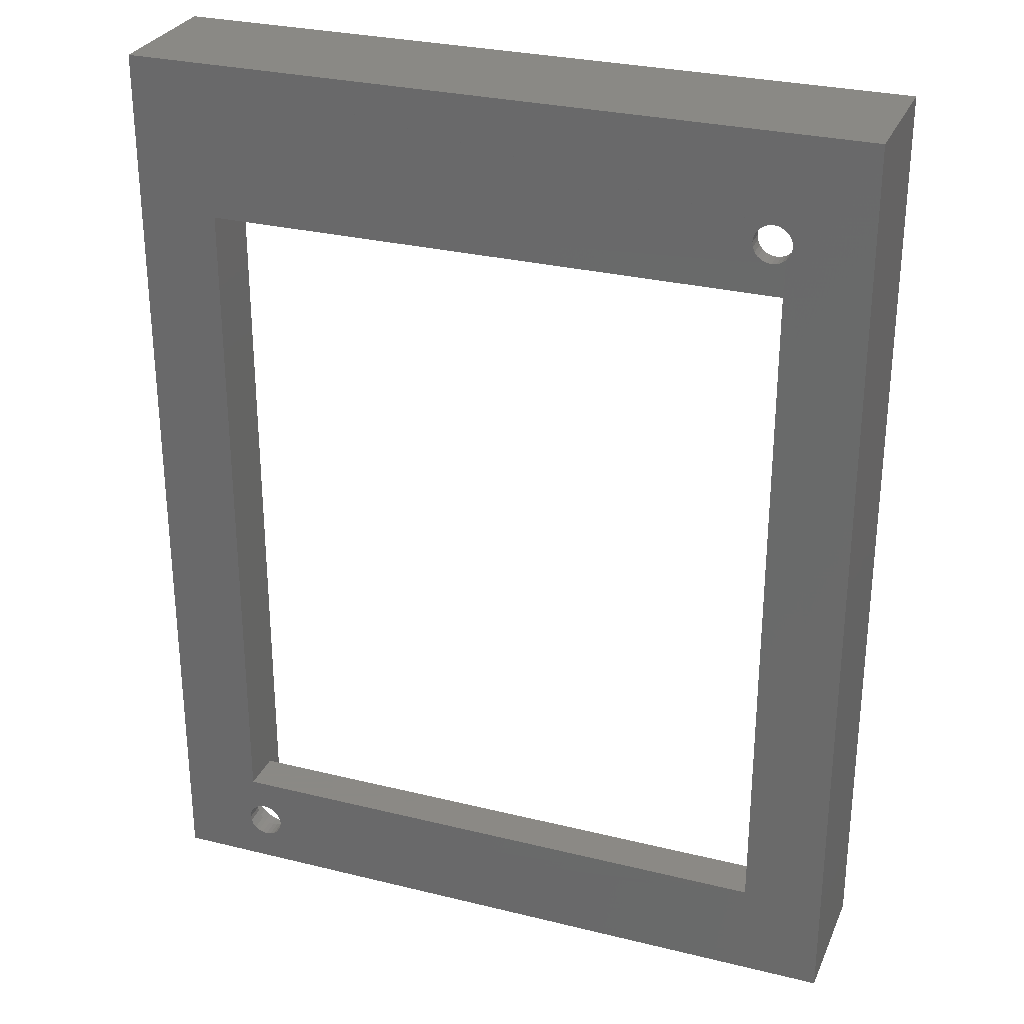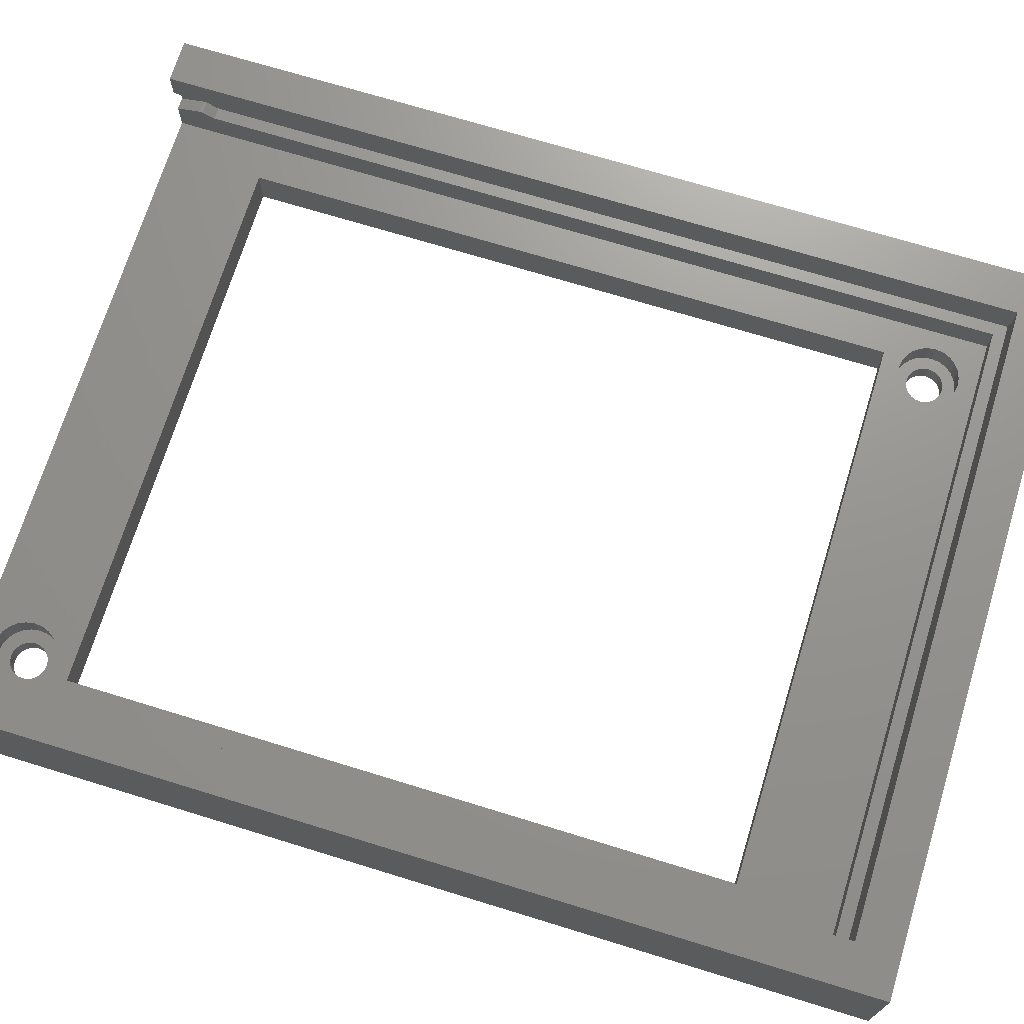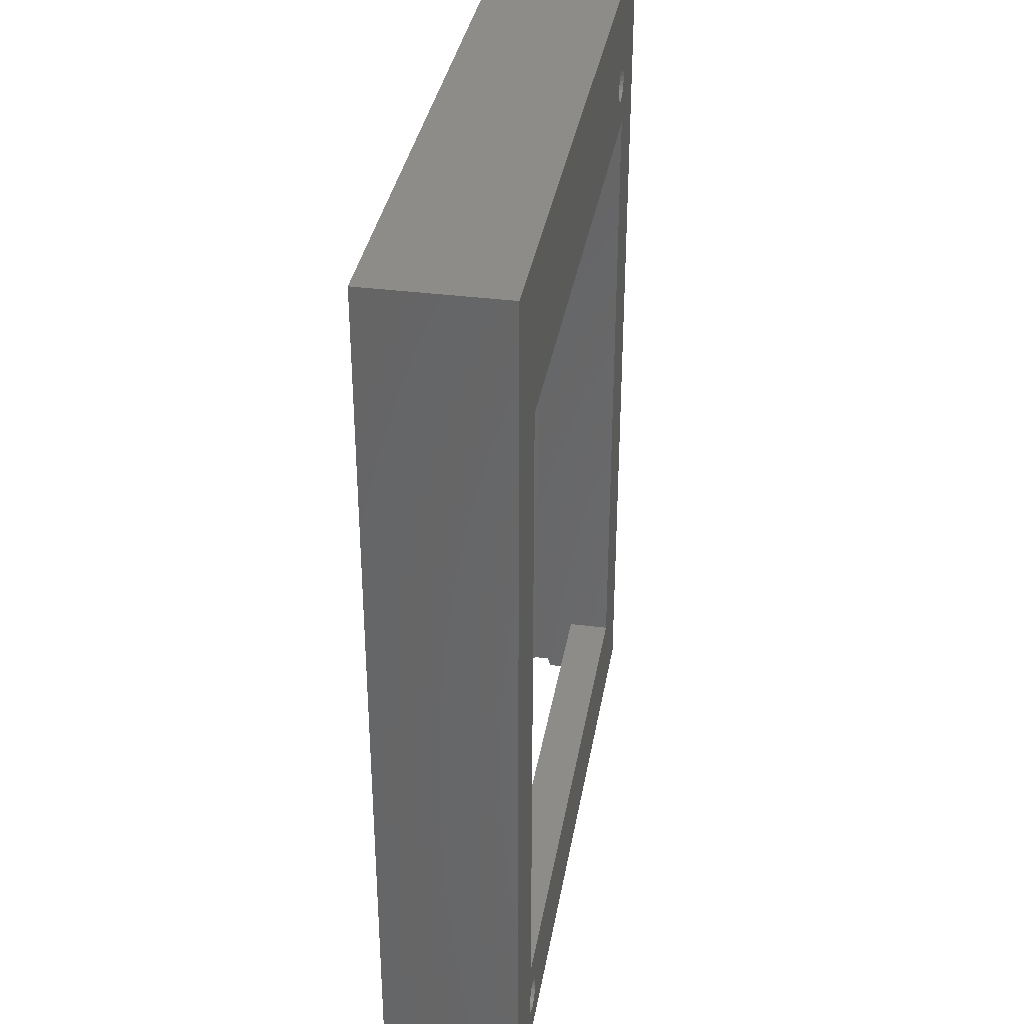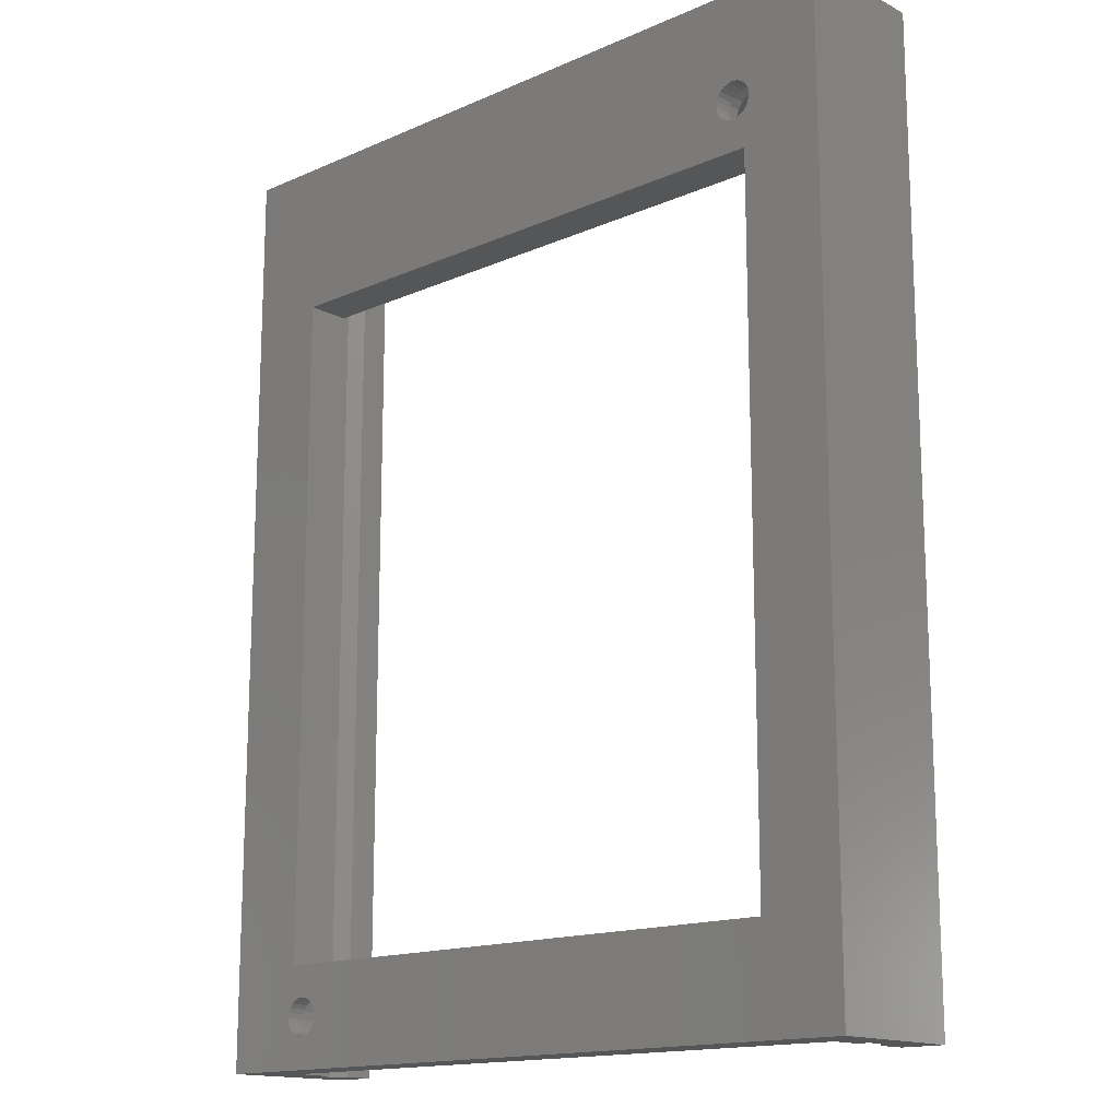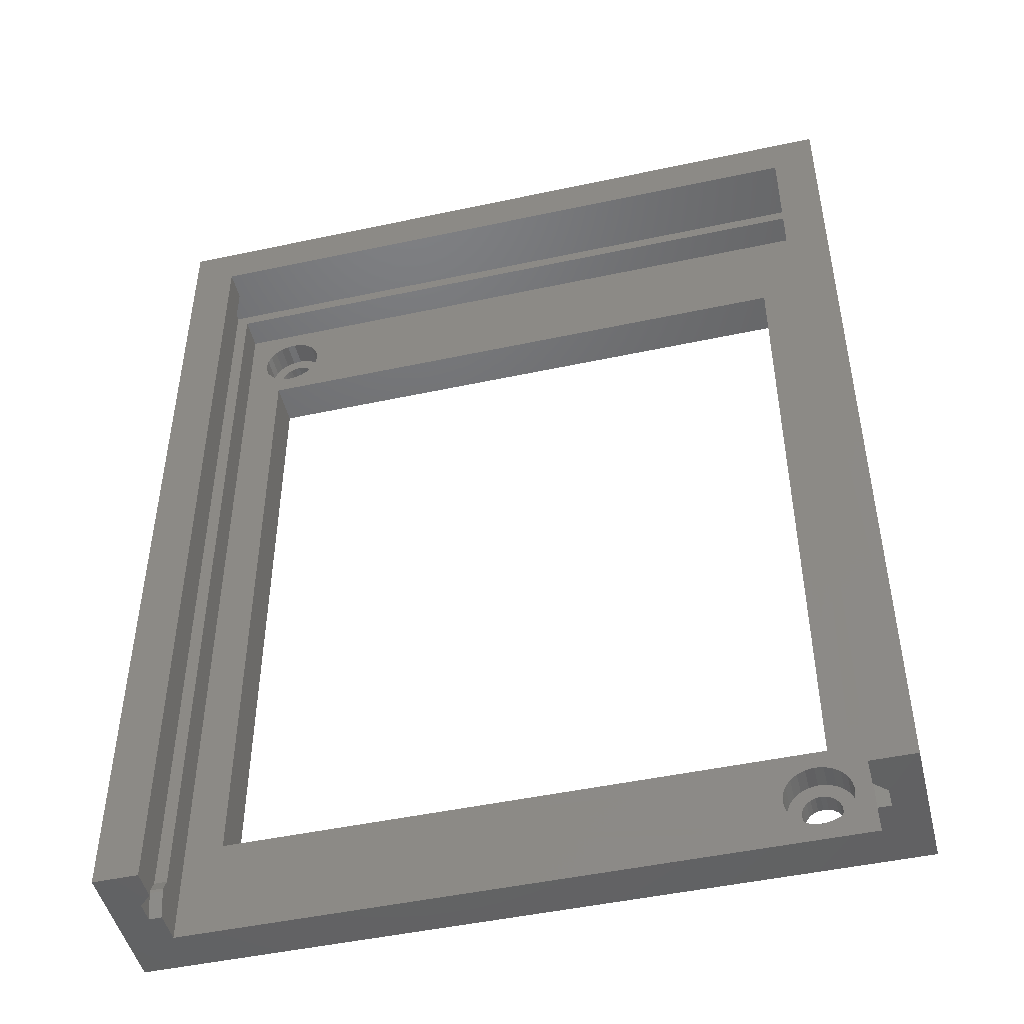
<metadata>
{"format":"stl","ext":"stl","renderer":"f3d","projection":"perspective","resolution":1024,"background":"white","views":[{"elev":28.9,"azim":-159.8,"up":"+Y"},{"elev":70.9,"azim":107.1,"up":"+Z"},{"elev":35.4,"azim":99.7,"up":"+Y"},{"elev":-15.3,"azim":-137.2,"up":"+Y"},{"elev":-47.7,"azim":13.6,"up":"+Y"}]}
</metadata>
<code>
# stl→obj: 245 verts, 498 faces
v 81.68 -309.3 0.008521
v 87.68 -317.8 0.007831
v 81.68 -384.3 0.01268
v 87.73 -317.4 0.007831
v 87.88 -317.1 0.007831
v 88.12 -316.8 0.007831
v 88.43 -316.5 0.007831
v 88.79 -316.4 0.007831
v 140.7 -309.3 -3e-06
v 89.18 -316.3 0.007831
v 89.56 -316.4 0.007831
v 89.93 -316.5 0.007831
v 90.24 -316.8 0.007831
v 90.48 -317.1 0.007831
v 90.63 -317.4 0.007831
v 90.68 -317.8 0.007831
v 134.2 -321.8 0.004156
v 134.2 -376.3 0.004156
v 134.2 -379.3 0.002092
v 134.5 -379.6 0.002092
v 134.6 -379.9 0.002092
v 134.7 -380.3 0.002092
v 88.18 -376.3 0.004115
v 140.7 -384.3 0.004156
v 87.73 -318.2 0.007831
v 87.88 -318.6 0.007831
v 88.12 -318.9 0.007831
v 88.18 -321.8 0.004156
v 132.8 -381.8 0.002092
v 132.4 -381.6 0.002092
v 132.1 -381.4 0.002092
v 131.9 -381.1 0.002092
v 131.7 -380.7 0.002092
v 131.7 -380.3 0.002092
v 133.2 -381.8 0.002092
v 133.5 -381.8 0.002092
v 133.9 -381.6 0.002092
v 134.2 -381.4 0.002092
v 134.5 -381.1 0.002092
v 134.6 -380.7 0.002092
v 131.7 -379.9 0.002092
v 131.9 -379.6 0.002092
v 132.1 -379.3 0.002092
v 132.4 -379 0.002092
v 132.8 -378.9 0.002092
v 133.2 -378.8 0.002092
v 133.5 -378.9 0.002092
v 133.9 -379 0.002092
v 88.43 -319.1 0.007831
v 88.79 -319.3 0.007831
v 89.18 -319.3 0.007831
v 89.56 -319.3 0.007831
v 89.93 -319.1 0.007831
v 90.24 -318.9 0.007831
v 90.48 -318.6 0.007831
v 90.63 -318.2 0.007831
v 88.18 -376.3 3.504
v 134.2 -376.3 3.504
v 140.7 -309.3 11
v 81.68 -309.3 11.01
v 140.7 -384.3 11
v 131.7 -380.3 1.502
v 131.7 -379.9 1.502
v 131.9 -379.6 1.502
v 131.9 -381.1 1.502
v 131.7 -380.7 1.502
v 132.1 -381.4 1.502
v 132.4 -381.6 1.502
v 134.5 -381.1 1.502
v 134.2 -381.4 1.502
v 133.9 -381.6 1.502
v 133.5 -381.8 1.502
v 133.2 -381.8 1.502
v 85.18 -381.1 6.004
v 84.18 -312.8 6.004
v 84.18 -381.1 6.004
v 85.18 -313.8 6.004
v 138.2 -312.8 6.004
v 137.2 -313.8 6.004
v 134.6 -379.9 1.502
v 134.7 -380.3 1.502
v 132.8 -381.8 1.502
v 135.6 -379.6 3.502
v 135.8 -380.3 1.502
v 135.8 -380.3 3.502
v 135.6 -379.6 1.502
v 134.5 -379.6 1.502
v 133.2 -378.8 1.502
v 132.8 -378.9 1.502
v 131.8 -378.1 3.502
v 131.3 -378.6 3.502
v 130.9 -379.1 3.502
v 130.6 -379.7 3.502
v 130.6 -380.4 3.502
v 132.4 -377.8 3.502
v 133.1 -377.7 3.502
v 133.8 -377.8 3.502
v 134.4 -378 3.502
v 134.2 -321.8 3.504
v 85.18 -384.3 3.504
v 85.18 -313.8 3.504
v 136.9 -384.3 3.504
v 86.68 -317.7 3.504
v 86.74 -318.4 3.504
v 86.97 -319 3.504
v 87.35 -319.5 3.504
v 87.85 -320 3.504
v 132.6 -382.9 3.502
v 131.9 -382.6 3.502
v 131.4 -382.2 3.502
v 130.9 -381.7 3.502
v 130.7 -381.1 3.502
v 133.2 -382.9 3.502
v 133.9 -382.8 3.502
v 134.5 -382.5 3.502
v 135 -382.1 3.502
v 135.4 -381.6 3.502
v 135.7 -380.9 3.502
v 89.27 -315.3 3.504
v 137.2 -313.8 3.504
v 88.62 -315.4 3.504
v 88.01 -315.6 3.504
v 87.47 -316 3.504
v 87.06 -316.5 3.504
v 86.79 -317.1 3.504
v 89.91 -315.4 3.504
v 90.5 -315.7 3.504
v 91.01 -316.1 3.504
v 91.39 -316.7 3.504
v 91.61 -317.3 3.504
v 91.67 -317.9 3.504
v 134.9 -378.4 3.502
v 135.4 -379 3.502
v 137.2 -384.3 3.504
v 88.18 -321.8 3.504
v 88.44 -320.2 3.504
v 89.08 -320.3 3.504
v 89.73 -320.3 3.504
v 90.35 -320 3.504
v 90.88 -319.7 3.504
v 91.29 -319.2 3.504
v 91.57 -318.6 3.504
v 137.2 -312.8 11
v 137.2 -384.3 11
v 85.18 -384.3 11
v 81.68 -384.3 11
v 85.18 -312.8 11
v 134.6 -380.7 1.502
v 132.4 -379 1.502
v 132.1 -379.3 1.502
v 84.18 -312.8 7.624
v 85.18 -384.3 8.624
v 84.18 -384.3 7.624
v 85.18 -312.8 8.624
v 131.9 -382.6 1.502
v 131.4 -382.2 1.502
v 132.6 -382.9 1.502
v 133.2 -382.9 1.502
v 133.9 -382.8 1.502
v 134.5 -382.5 1.502
v 135 -382.1 1.502
v 134.9 -378.4 1.502
v 135.4 -379 1.502
v 135.4 -381.6 1.502
v 135.7 -380.9 1.502
v 130.7 -381.1 1.502
v 130.6 -379.7 1.502
v 130.6 -380.4 1.502
v 130.9 -379.1 1.502
v 130.9 -381.7 1.502
v 131.3 -378.6 1.502
v 131.8 -378.1 1.502
v 132.4 -377.8 1.502
v 133.1 -377.7 1.502
v 133.8 -377.8 1.502
v 133.5 -378.9 1.502
v 133.9 -379 1.502
v 134.4 -378 1.502
v 134.2 -379.3 1.502
v 84.18 -382.3 6.504
v 84.18 -384.3 6.004
v 84.18 -382.1 6.504
v 138.2 -384.3 5.994
v 138.2 -384.3 7.624
v 137.2 -384.3 8.624
v 137.2 -384.3 5.994
v 85.18 -384.3 6.004
v 137.2 -312.8 8.624
v 138.2 -312.8 7.624
v 138.2 -382.3 6.504
v 138.2 -382.1 6.504
v 138.2 -381.1 6.004
v 137.2 -382.3 6.504
v 85.18 -382.3 6.504
v 85.18 -382.1 6.504
v 86.68 -317.7 1.504
v 86.74 -318.4 1.504
v 86.97 -319 1.504
v 87.35 -319.5 1.504
v 87.85 -320 1.504
v 88.44 -320.2 1.504
v 89.08 -320.3 1.504
v 89.73 -320.3 1.504
v 90.35 -320 1.504
v 90.88 -319.7 1.504
v 91.29 -319.2 1.504
v 91.57 -318.6 1.504
v 91.67 -317.9 1.504
v 137.2 -381.1 6.004
v 137.2 -382.1 6.504
v 88.43 -316.5 1.504
v 88.12 -316.8 1.504
v 87.88 -317.1 1.504
v 87.73 -317.4 1.504
v 87.68 -317.8 1.504
v 87.73 -318.2 1.504
v 87.88 -318.6 1.504
v 88.12 -318.9 1.504
v 88.43 -319.1 1.504
v 88.79 -319.3 1.504
v 89.18 -319.3 1.504
v 89.56 -319.3 1.504
v 89.93 -319.1 1.504
v 90.24 -318.9 1.504
v 90.48 -318.6 1.504
v 90.63 -318.2 1.504
v 90.68 -317.8 1.504
v 90.63 -317.4 1.504
v 90.48 -317.1 1.504
v 90.24 -316.8 1.504
v 89.93 -316.5 1.504
v 89.56 -316.4 1.504
v 89.18 -316.3 1.504
v 88.79 -316.4 1.504
v 86.79 -317.1 1.504
v 87.06 -316.5 1.504
v 87.47 -316 1.504
v 88.01 -315.6 1.504
v 88.62 -315.4 1.504
v 89.27 -315.3 1.504
v 89.91 -315.4 1.504
v 90.5 -315.7 1.504
v 91.01 -316.1 1.504
v 91.39 -316.7 1.504
v 91.61 -317.3 1.504
f 1 2 3
f 2 1 4
f 4 1 5
f 5 1 6
f 6 1 7
f 7 1 8
f 8 1 9
f 8 9 10
f 10 9 11
f 11 9 12
f 12 9 13
f 13 9 14
f 14 9 15
f 15 9 16
f 16 9 17
f 17 9 18
f 18 9 19
f 19 9 20
f 20 9 21
f 21 9 22
f 3 23 24
f 23 3 2
f 23 2 25
f 23 25 26
f 23 26 27
f 23 27 28
f 24 23 29
f 29 23 30
f 30 23 31
f 31 23 32
f 32 23 33
f 33 23 34
f 24 29 35
f 24 35 36
f 24 36 37
f 24 37 38
f 24 38 39
f 24 39 40
f 24 40 22
f 24 22 9
f 23 41 34
f 41 23 42
f 42 23 18
f 42 18 43
f 43 18 44
f 44 18 45
f 45 18 46
f 46 18 47
f 47 18 48
f 48 18 19
f 49 28 27
f 28 49 50
f 28 50 51
f 28 51 17
f 17 51 52
f 17 52 53
f 17 53 54
f 17 54 55
f 17 55 56
f 17 56 16
f 57 18 23
f 18 57 58
f 9 1 59
f 60 59 1
f 9 61 24
f 61 9 59
f 41 62 34
f 62 41 63
f 42 63 41
f 63 42 64
f 33 65 32
f 65 33 66
f 34 66 33
f 66 34 62
f 67 30 31
f 30 67 68
f 32 67 31
f 67 32 65
f 69 38 70
f 38 69 39
f 71 38 37
f 38 71 70
f 72 37 36
f 37 72 71
f 73 36 35
f 36 73 72
f 74 75 76
f 75 74 77
f 77 78 75
f 78 77 79
f 80 22 81
f 22 80 21
f 82 35 29
f 35 82 73
f 68 29 30
f 29 68 82
f 83 84 85
f 84 83 86
f 87 21 80
f 21 87 20
f 88 45 46
f 45 88 89
f 57 90 58
f 90 57 91
f 91 57 92
f 92 57 93
f 93 57 94
f 58 90 95
f 58 95 96
f 58 96 97
f 58 97 98
f 58 98 99
f 100 57 101
f 57 100 102
f 101 57 103
f 103 57 104
f 104 57 105
f 105 57 106
f 106 57 107
f 57 102 108
f 57 108 109
f 57 109 110
f 57 110 111
f 57 111 112
f 57 112 94
f 108 102 113
f 113 102 114
f 114 102 115
f 115 102 116
f 116 102 117
f 117 102 118
f 118 102 85
f 101 119 120
f 119 101 121
f 121 101 122
f 122 101 123
f 123 101 124
f 124 101 125
f 125 101 103
f 120 119 126
f 120 126 127
f 120 127 128
f 120 128 129
f 120 129 130
f 120 130 131
f 120 131 99
f 120 99 98
f 120 98 132
f 120 132 133
f 120 133 83
f 120 83 85
f 120 85 102
f 120 102 134
f 107 135 136
f 135 107 57
f 136 135 137
f 137 135 99
f 137 99 138
f 138 99 139
f 139 99 140
f 140 99 141
f 141 99 142
f 142 99 131
f 61 143 144
f 143 61 59
f 145 60 146
f 60 145 147
f 60 147 59
f 59 147 143
f 81 40 148
f 40 81 22
f 148 39 69
f 39 148 40
f 89 44 45
f 44 89 149
f 149 43 44
f 43 149 150
f 151 152 153
f 152 151 154
f 155 62 156
f 62 155 66
f 66 155 65
f 65 155 67
f 67 155 157
f 67 157 68
f 68 157 82
f 82 157 158
f 82 158 73
f 73 158 72
f 72 158 159
f 72 159 71
f 71 159 160
f 71 160 70
f 70 160 69
f 69 160 148
f 148 160 161
f 148 161 81
f 81 161 162
f 162 161 163
f 163 161 164
f 163 164 86
f 86 164 165
f 86 165 84
f 166 167 168
f 167 166 169
f 169 166 170
f 169 170 171
f 171 170 156
f 171 156 172
f 172 156 62
f 172 62 63
f 172 63 64
f 172 64 173
f 173 64 150
f 173 150 149
f 173 149 89
f 173 89 174
f 174 89 88
f 174 88 175
f 175 88 176
f 175 176 177
f 175 177 178
f 178 177 179
f 178 179 87
f 178 87 162
f 162 87 80
f 162 80 81
f 177 47 48
f 47 177 176
f 179 48 19
f 48 179 177
f 43 64 42
f 64 43 150
f 176 46 47
f 46 176 88
f 179 20 87
f 20 179 19
f 3 146 1
f 60 1 146
f 180 153 181
f 153 180 151
f 151 180 182
f 151 182 76
f 151 76 75
f 24 134 3
f 134 24 61
f 134 61 183
f 183 61 184
f 184 61 185
f 185 61 144
f 186 134 183
f 3 100 146
f 100 3 134
f 100 134 102
f 146 100 181
f 181 100 187
f 146 181 153
f 146 153 152
f 146 152 145
f 188 184 185
f 184 188 189
f 184 190 183
f 190 184 189
f 190 189 191
f 191 189 192
f 192 189 78
f 99 28 17
f 28 99 135
f 183 193 186
f 193 183 190
f 154 145 152
f 145 154 147
f 194 182 180
f 182 194 195
f 79 101 120
f 101 79 77
f 143 185 144
f 185 143 188
f 196 104 197
f 104 196 103
f 197 105 198
f 105 197 104
f 198 106 199
f 106 198 105
f 106 200 199
f 200 106 107
f 107 201 200
f 201 107 136
f 136 202 201
f 202 136 137
f 137 203 202
f 203 137 138
f 138 204 203
f 204 138 139
f 139 205 204
f 205 139 140
f 141 205 140
f 205 141 206
f 142 206 141
f 206 142 207
f 131 207 142
f 207 131 208
f 193 134 186
f 134 193 209
f 134 209 120
f 209 193 210
f 120 209 79
f 99 18 58
f 18 99 17
f 118 164 117
f 164 118 165
f 85 165 118
f 165 85 84
f 115 161 160
f 161 115 116
f 117 161 116
f 161 117 164
f 113 159 158
f 159 113 114
f 114 160 159
f 160 114 115
f 109 157 155
f 157 109 108
f 108 158 157
f 158 108 113
f 170 110 156
f 110 170 111
f 110 155 156
f 155 110 109
f 168 112 166
f 112 168 94
f 166 111 170
f 111 166 112
f 169 93 167
f 93 169 92
f 167 94 168
f 94 167 93
f 90 171 172
f 171 90 91
f 171 92 169
f 92 171 91
f 96 173 174
f 173 96 95
f 95 172 173
f 172 95 90
f 98 175 178
f 175 98 97
f 97 174 175
f 174 97 96
f 132 163 133
f 163 132 162
f 132 178 162
f 178 132 98
f 28 57 23
f 57 28 135
f 133 86 83
f 86 133 163
f 192 79 209
f 79 192 78
f 101 187 100
f 187 101 74
f 187 74 194
f 194 74 195
f 74 101 77
f 190 210 193
f 210 190 191
f 191 209 210
f 209 191 192
f 189 75 78
f 75 189 151
f 151 189 188
f 151 188 154
f 154 188 143
f 154 143 147
f 195 76 182
f 76 195 74
f 187 180 181
f 180 187 194
f 211 6 7
f 6 211 212
f 6 213 5
f 213 6 212
f 5 214 4
f 214 5 213
f 4 215 2
f 215 4 214
f 2 216 25
f 216 2 215
f 25 217 26
f 217 25 216
f 26 218 27
f 218 26 217
f 218 49 27
f 49 218 219
f 219 50 49
f 50 219 220
f 220 51 50
f 51 220 221
f 221 52 51
f 52 221 222
f 222 53 52
f 53 222 223
f 223 54 53
f 54 223 224
f 225 54 224
f 54 225 55
f 226 55 225
f 55 226 56
f 227 56 226
f 56 227 16
f 228 16 227
f 16 228 15
f 229 15 228
f 15 229 14
f 230 14 229
f 14 230 13
f 230 12 13
f 12 230 231
f 231 11 12
f 11 231 232
f 232 10 11
f 10 232 233
f 233 8 10
f 8 233 234
f 234 7 8
f 7 234 211
f 197 235 196
f 235 197 198
f 235 198 236
f 236 198 199
f 236 199 237
f 237 199 200
f 237 200 215
f 215 200 216
f 216 200 217
f 217 200 201
f 217 201 218
f 218 201 219
f 219 201 220
f 220 201 202
f 220 202 221
f 221 202 203
f 221 203 222
f 222 203 223
f 223 203 204
f 223 204 224
f 224 204 225
f 225 204 205
f 225 205 226
f 226 205 227
f 237 214 238
f 214 237 215
f 238 214 213
f 238 213 212
f 238 212 239
f 239 212 211
f 239 211 234
f 239 234 240
f 240 234 233
f 240 233 232
f 240 232 241
f 241 232 231
f 241 231 242
f 242 231 230
f 242 230 229
f 242 229 228
f 242 228 243
f 243 228 227
f 243 227 205
f 243 205 206
f 243 206 244
f 244 206 207
f 244 207 245
f 245 207 208
f 130 208 131
f 208 130 245
f 129 245 130
f 245 129 244
f 128 244 129
f 244 128 243
f 128 242 243
f 242 128 127
f 127 241 242
f 241 127 126
f 126 240 241
f 240 126 119
f 119 239 240
f 239 119 121
f 121 238 239
f 238 121 122
f 122 237 238
f 237 122 123
f 237 124 236
f 124 237 123
f 236 125 235
f 125 236 124
f 235 103 196
f 103 235 125

</code>
